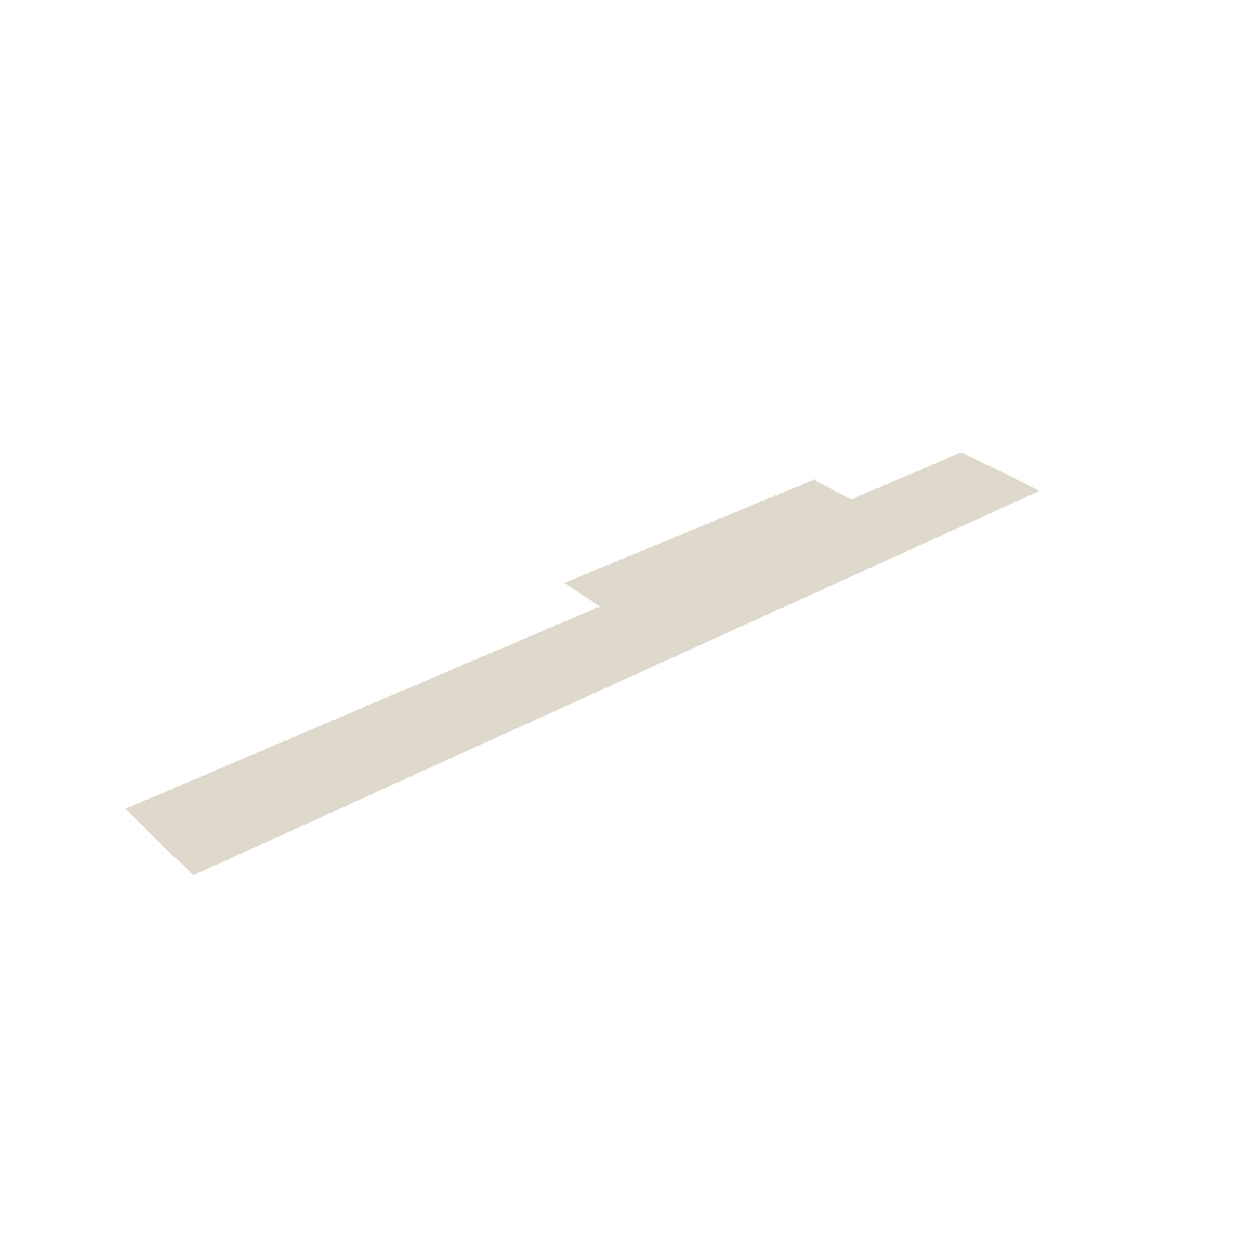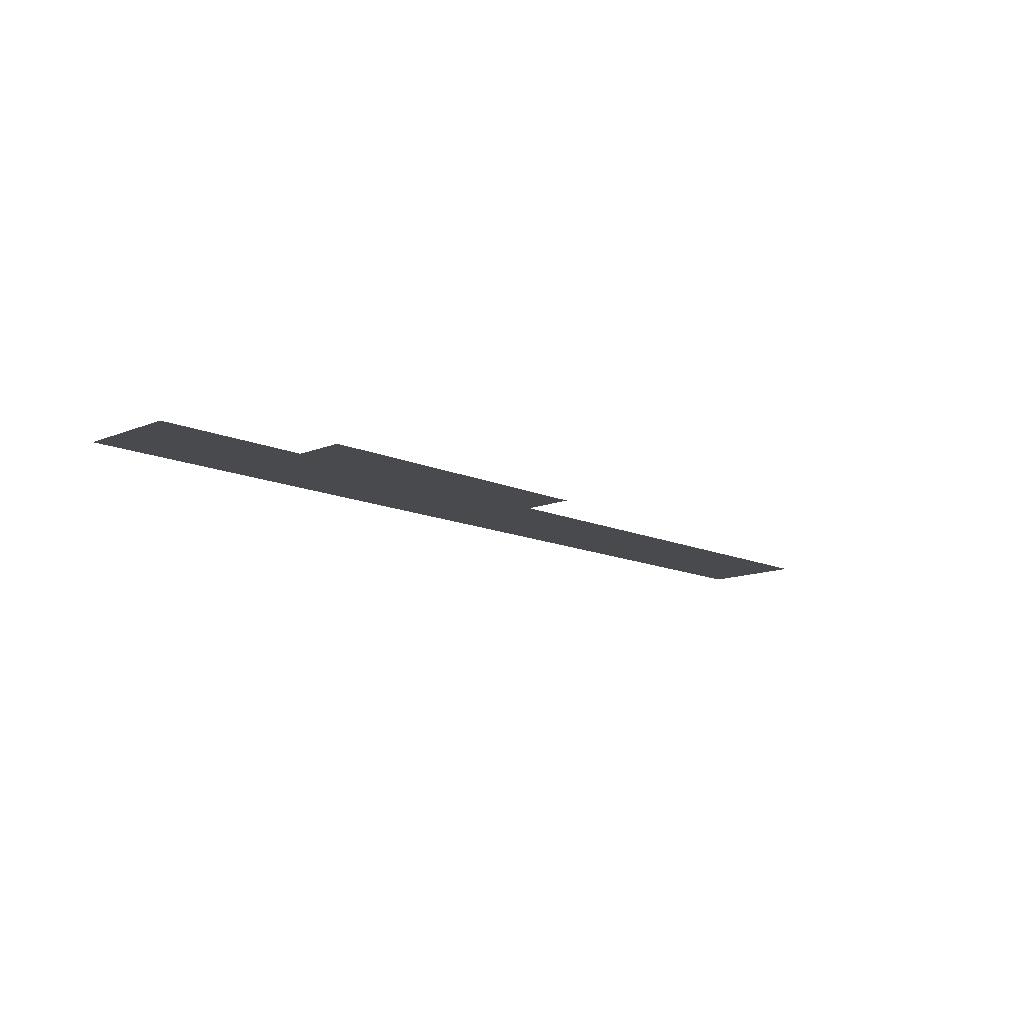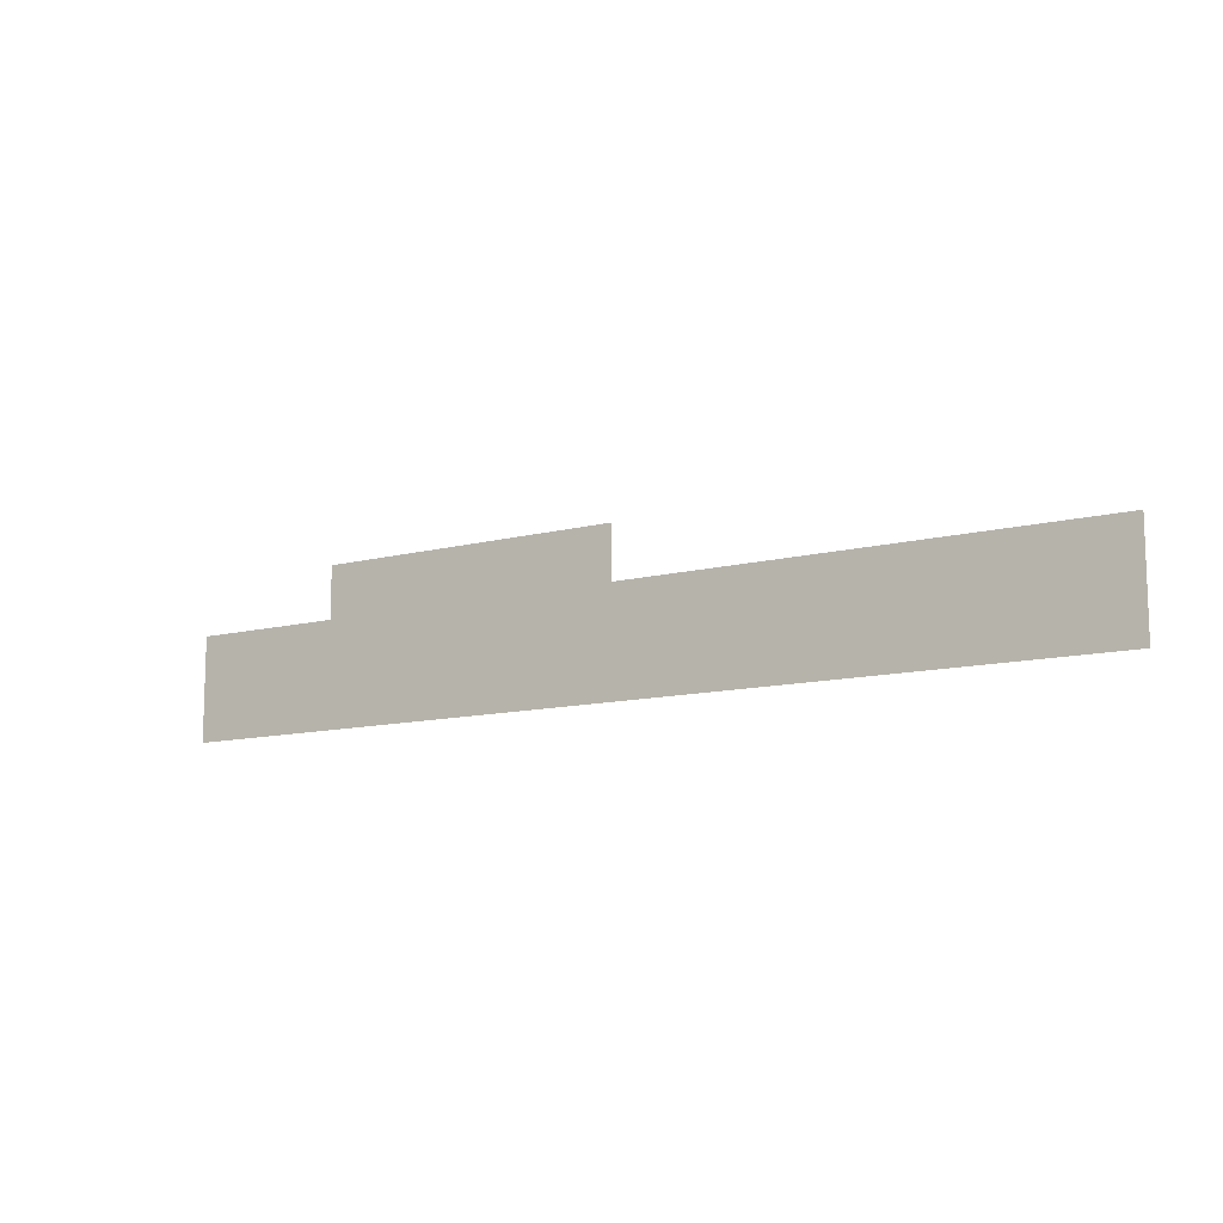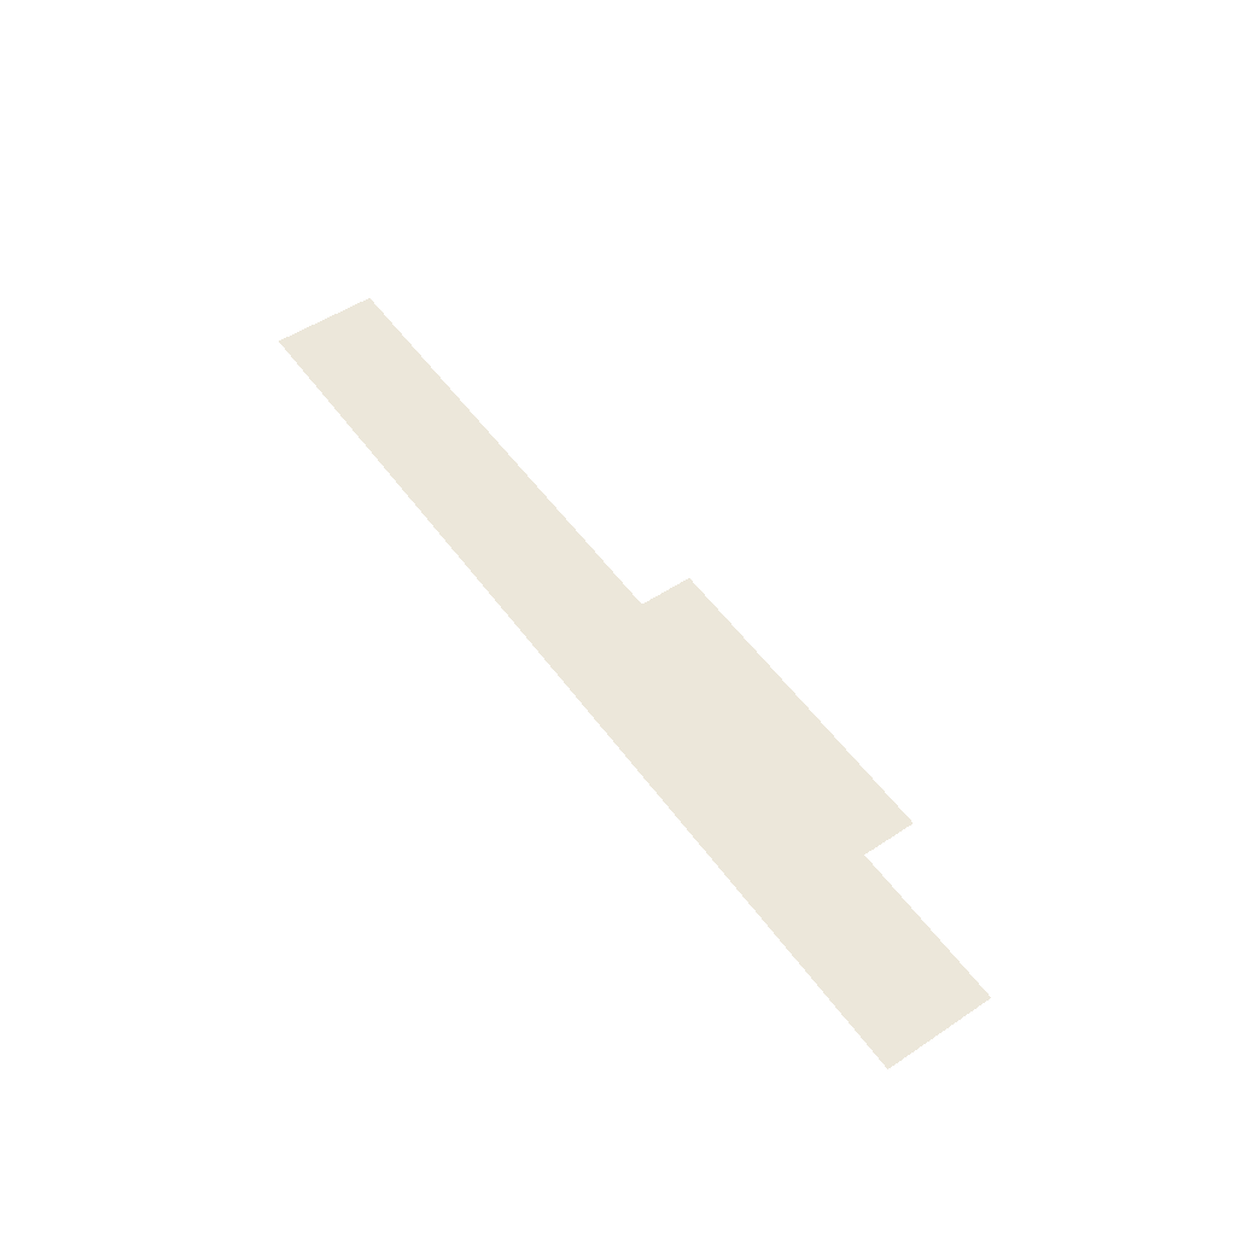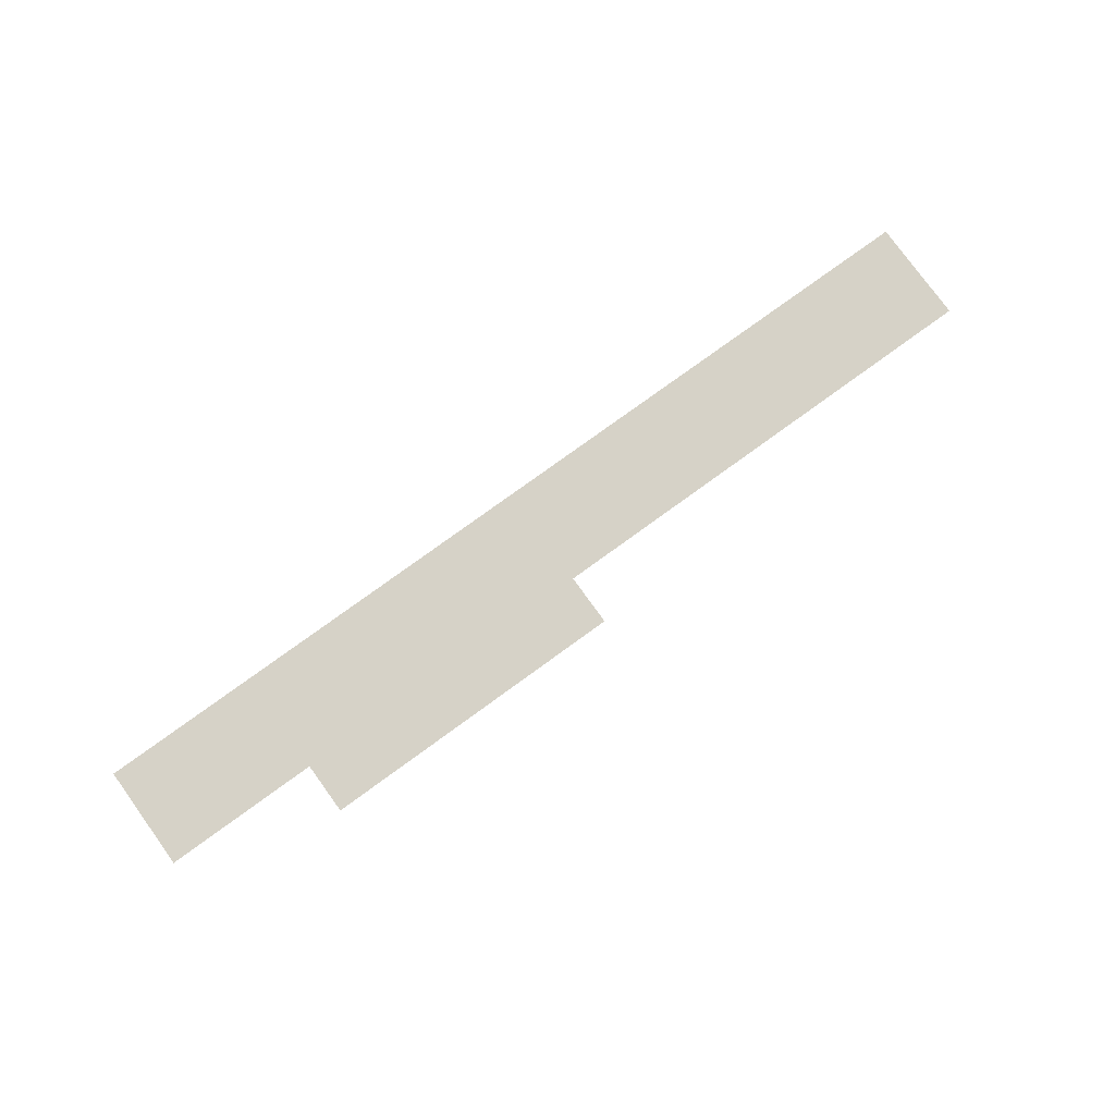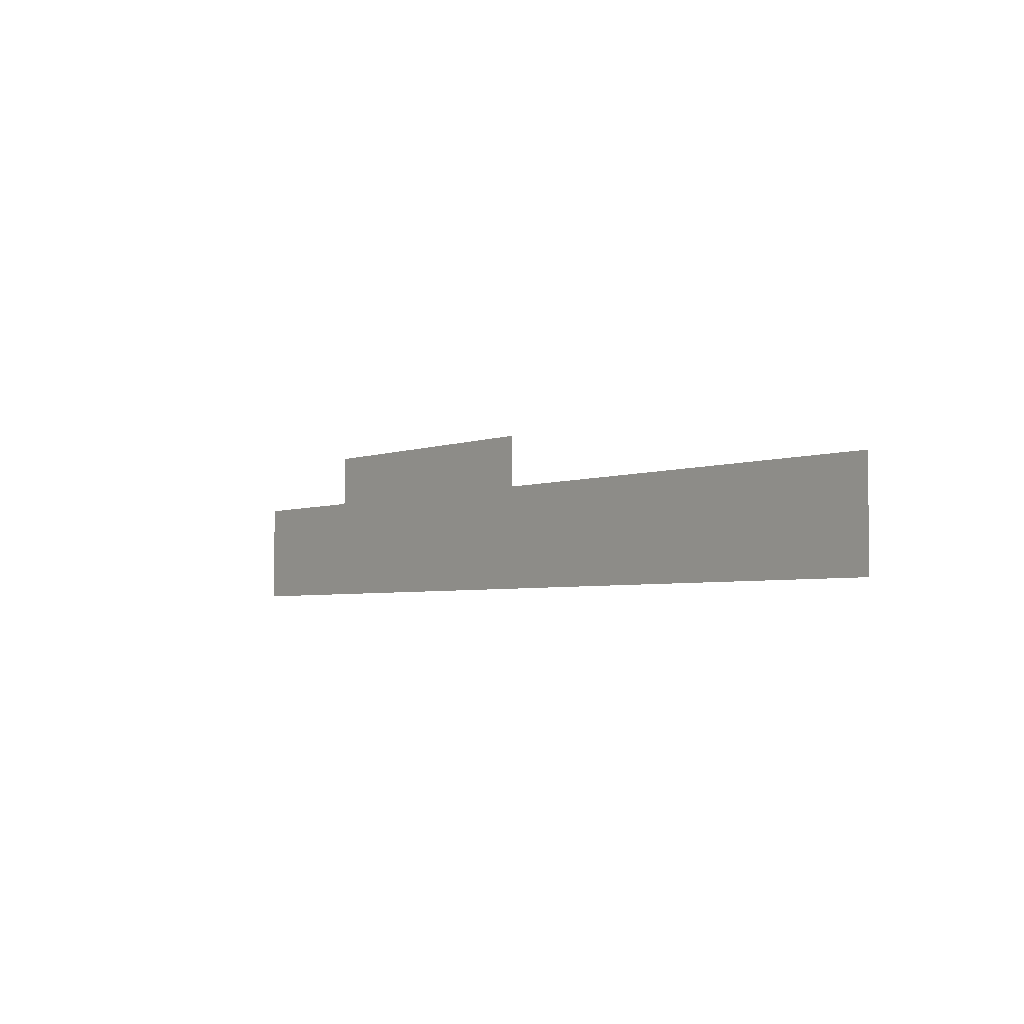
<metadata>
{"format":"obj","ext":"obj","renderer":"f3d","projection":"perspective","resolution":1024,"background":"white","views":[{"elev":32.2,"azim":-39.1,"up":"+Z"},{"elev":-12.8,"azim":133.6,"up":"+Z"},{"elev":-11.3,"azim":-147.1,"up":"+Y"},{"elev":53.4,"azim":54.9,"up":"+Z"},{"elev":78.5,"azim":144.1,"up":"+Z"},{"elev":-3.9,"azim":-128.3,"up":"+Y"}]}
</metadata>
<code>
v -3200 -3008 0
v -3264 -3008 0
v -3264 -2944 0
v -3200 -2944 0
v -3328 -3008 0
v -3328 -2944 0
v -3392 -3008 0
v -3392 -2944 0
v -3456 -3008 0
v -3456 -2944 0
v -3520 -3008 0
v -3520 -2944 0
v -3584 -3008 0
v -3584 -2944 0
v -3008 -3072 0
v -3072 -3072 0
v -3072 -3008 0
v -3008 -3008 0
v -3136 -3072 0
v -3136 -3008 0
v -3200 -3072 0
v -3264 -3072 0
v -3328 -3072 0
v -3392 -3072 0
v -3456 -3072 0
v -3520 -3072 0
v -3584 -3072 0
v -3648 -3072 0
v -3648 -3008 0
v -3712 -3072 0
v -3712 -3008 0
v -3776 -3072 0
v -3776 -3008 0
v -3840 -3072 0
v -3840 -3008 0
v -3904 -3072 0
v -3904 -3008 0
v -3968 -3072 0
v -3968 -3008 0
v -4032 -3072 0
v -4032 -3008 0
v -4096 -3072 0
v -4096 -3008 0
v -4160 -3072 0
v -4160 -3008 0
v -3008 -3136 0
v -3072 -3136 0
v -3136 -3136 0
v -3200 -3136 0
v -3264 -3136 0
v -3328 -3136 0
v -3392 -3136 0
v -3456 -3136 0
v -3520 -3136 0
v -3584 -3136 0
v -3648 -3136 0
v -3712 -3136 0
v -3776 -3136 0
v -3840 -3136 0
v -3904 -3136 0
v -3968 -3136 0
v -4032 -3136 0
v -4096 -3136 0
v -4160 -3136 0
g mesh_0001
f 1 2 3 4
f 2 5 6 3
f 5 7 8 6
f 7 9 10 8
f 9 11 12 10
f 11 13 14 12
f 15 16 17 18
f 16 19 20 17
f 19 21 1 20
f 21 22 2 1
f 22 23 5 2
f 23 24 7 5
f 24 25 9 7
f 25 26 11 9
f 26 27 13 11
f 27 28 29 13
f 28 30 31 29
f 30 32 33 31
f 32 34 35 33
f 34 36 37 35
f 36 38 39 37
f 38 40 41 39
f 40 42 43 41
f 42 44 45 43
f 46 47 16 15
f 47 48 19 16
f 48 49 21 19
f 49 50 22 21
f 50 51 23 22
f 51 52 24 23
f 52 53 25 24
f 53 54 26 25
f 54 55 27 26
f 55 56 28 27
f 56 57 30 28
f 57 58 32 30
f 58 59 34 32
f 59 60 36 34
f 60 61 38 36
f 61 62 40 38
f 62 63 42 40
f 63 64 44 42

</code>
